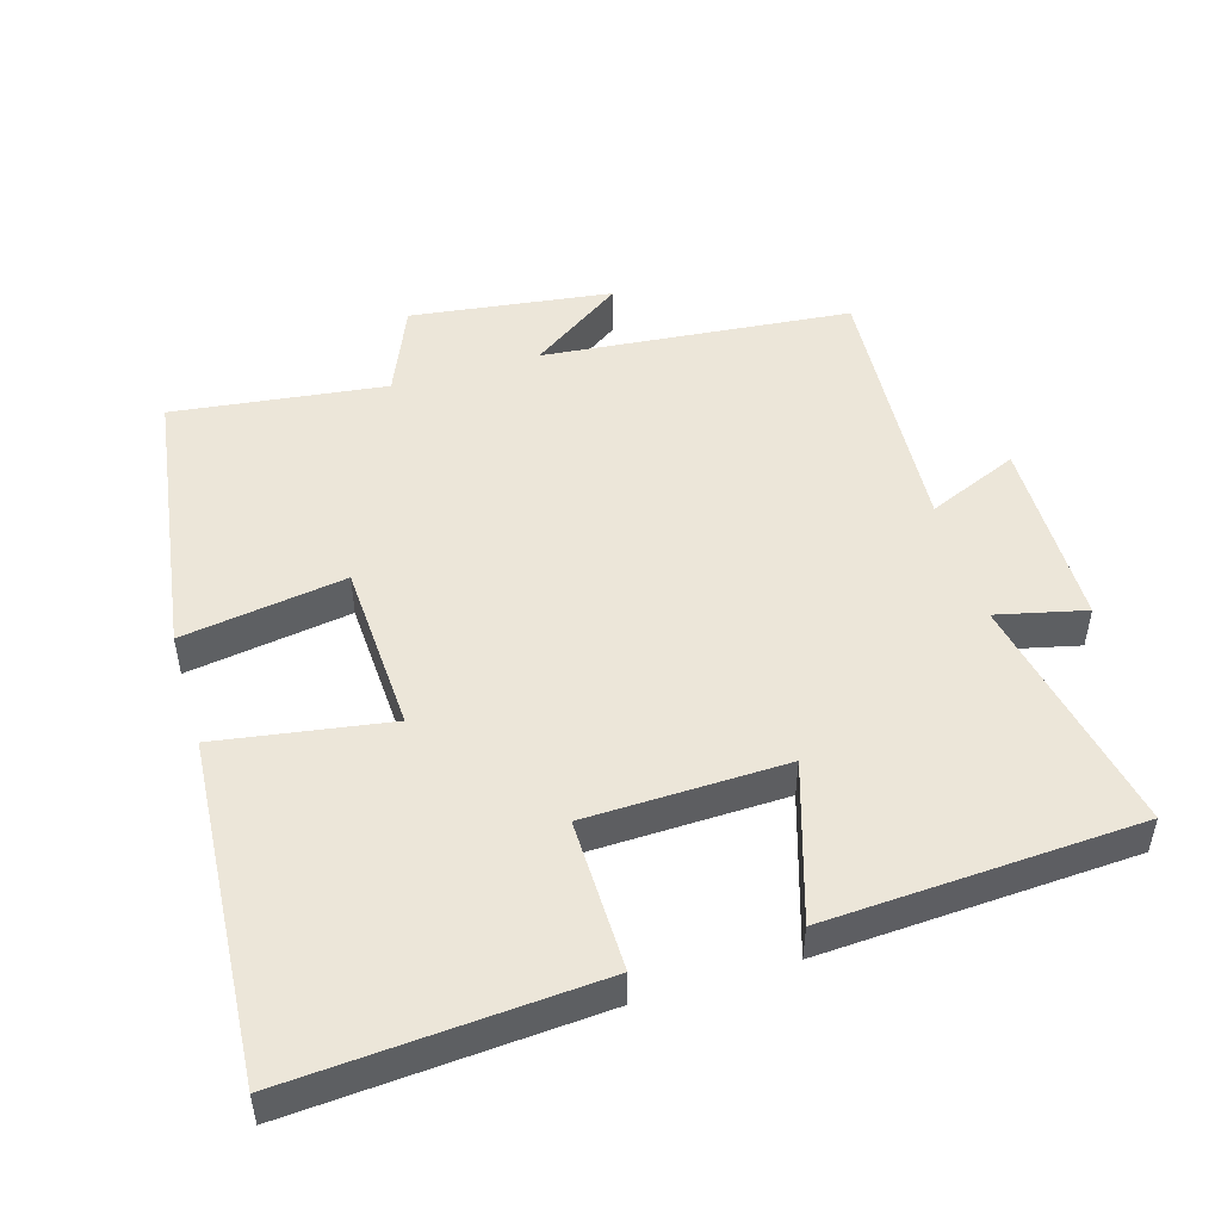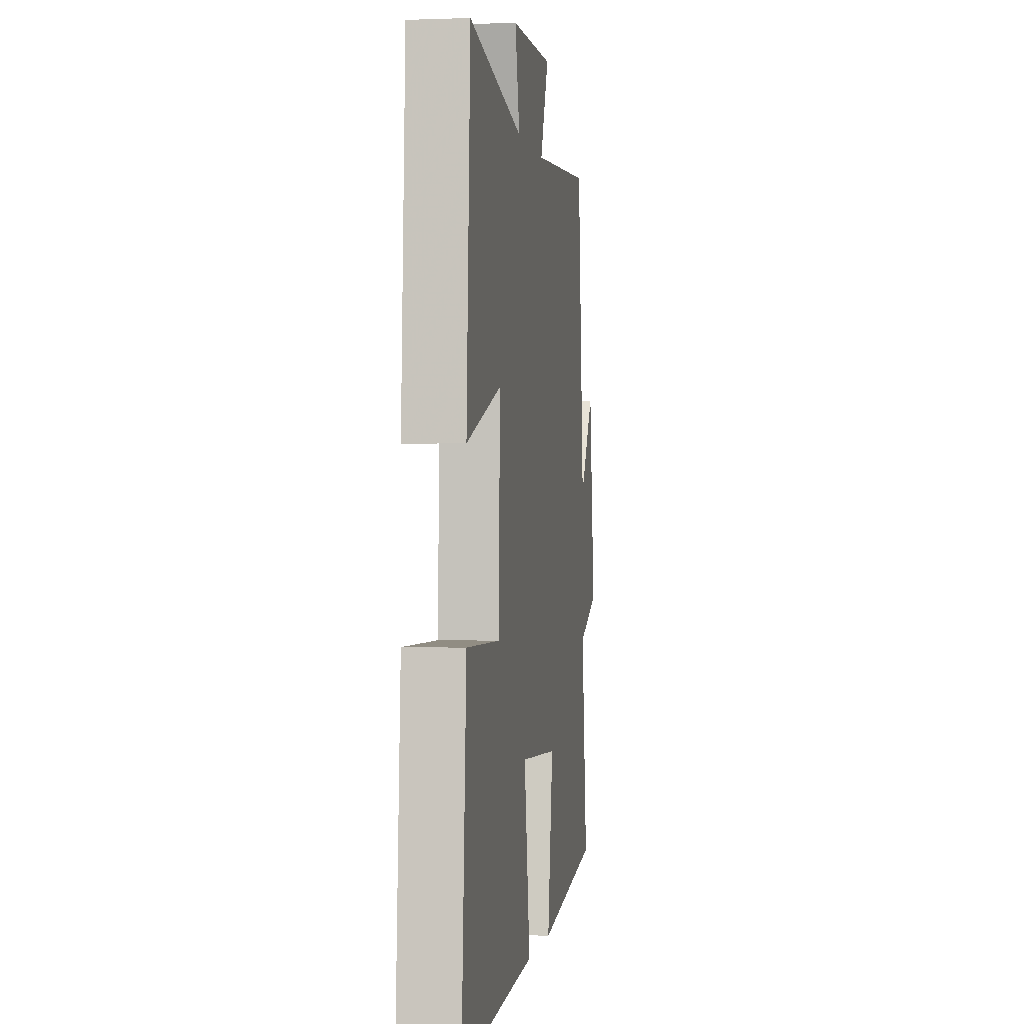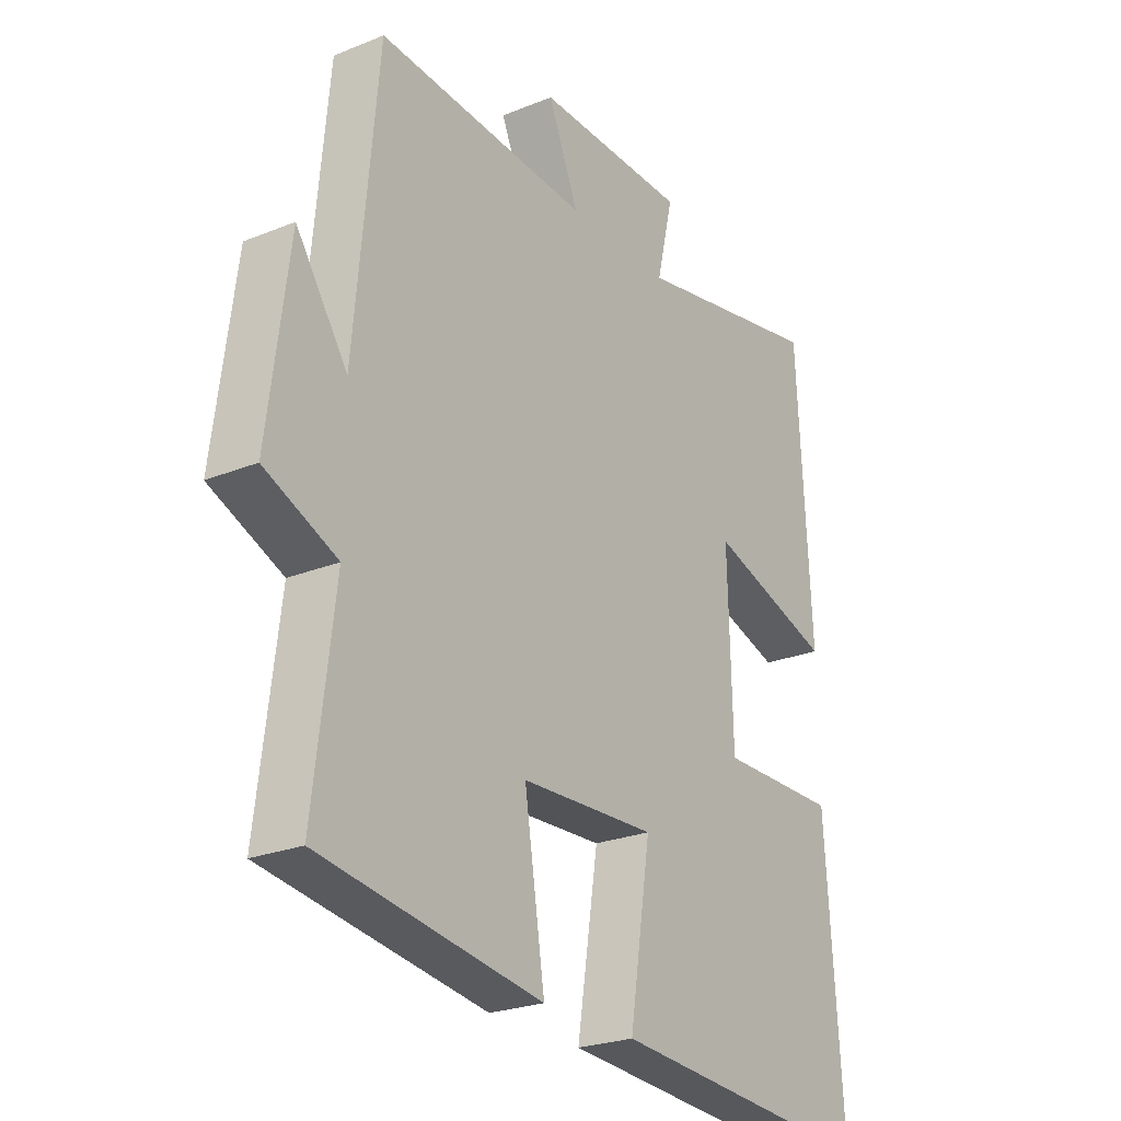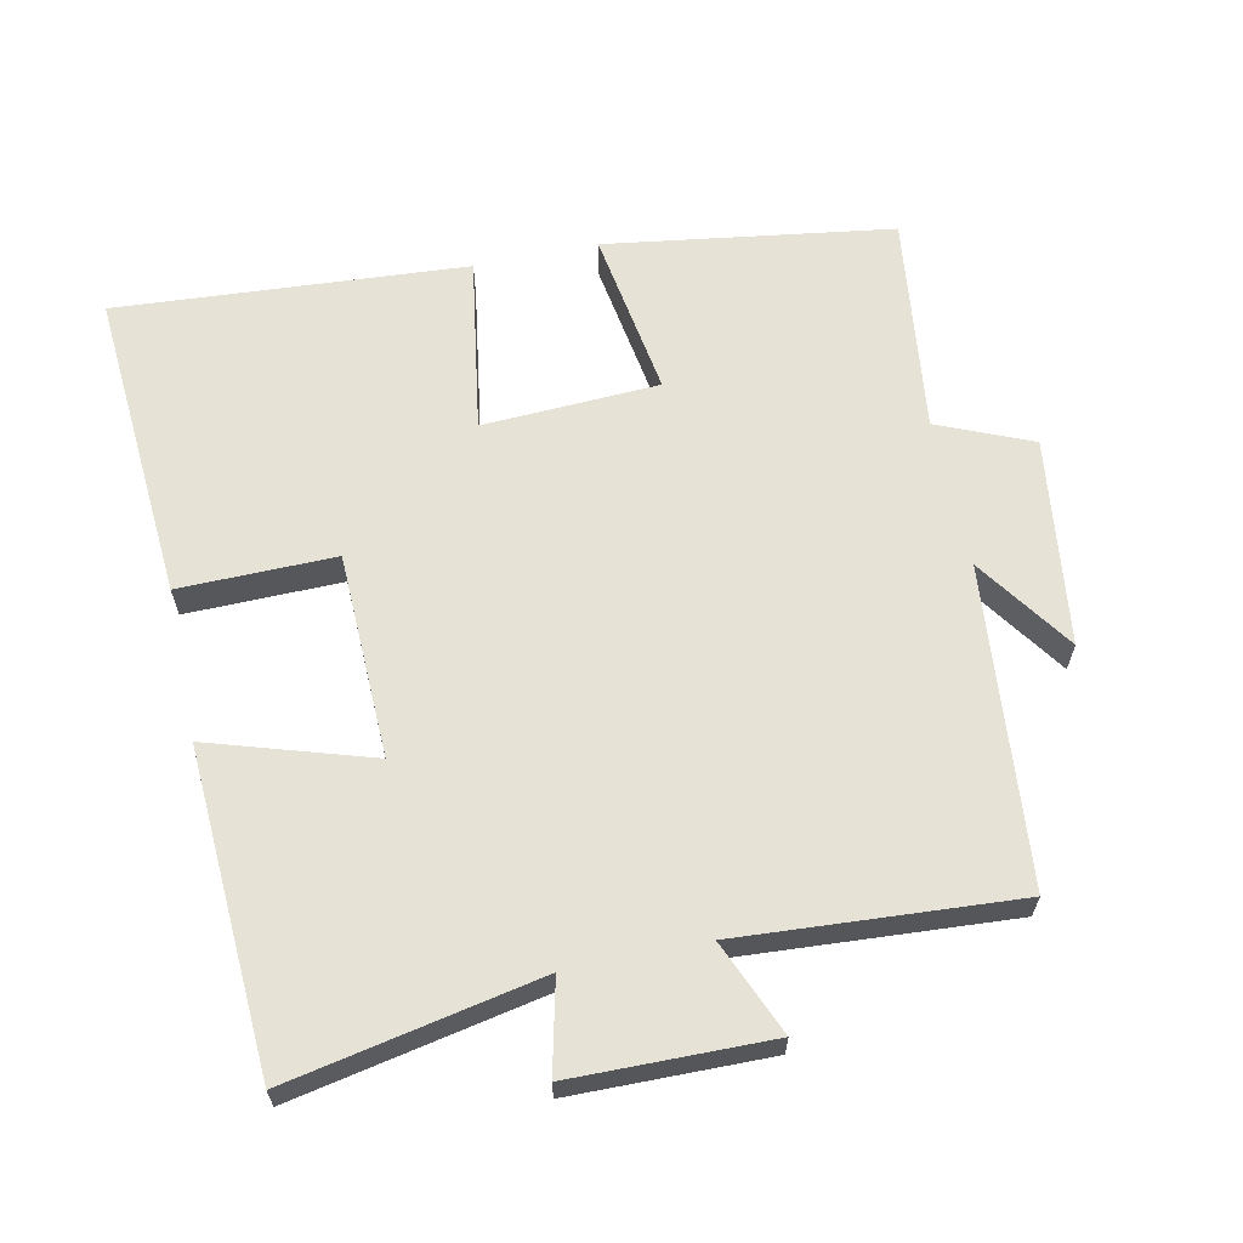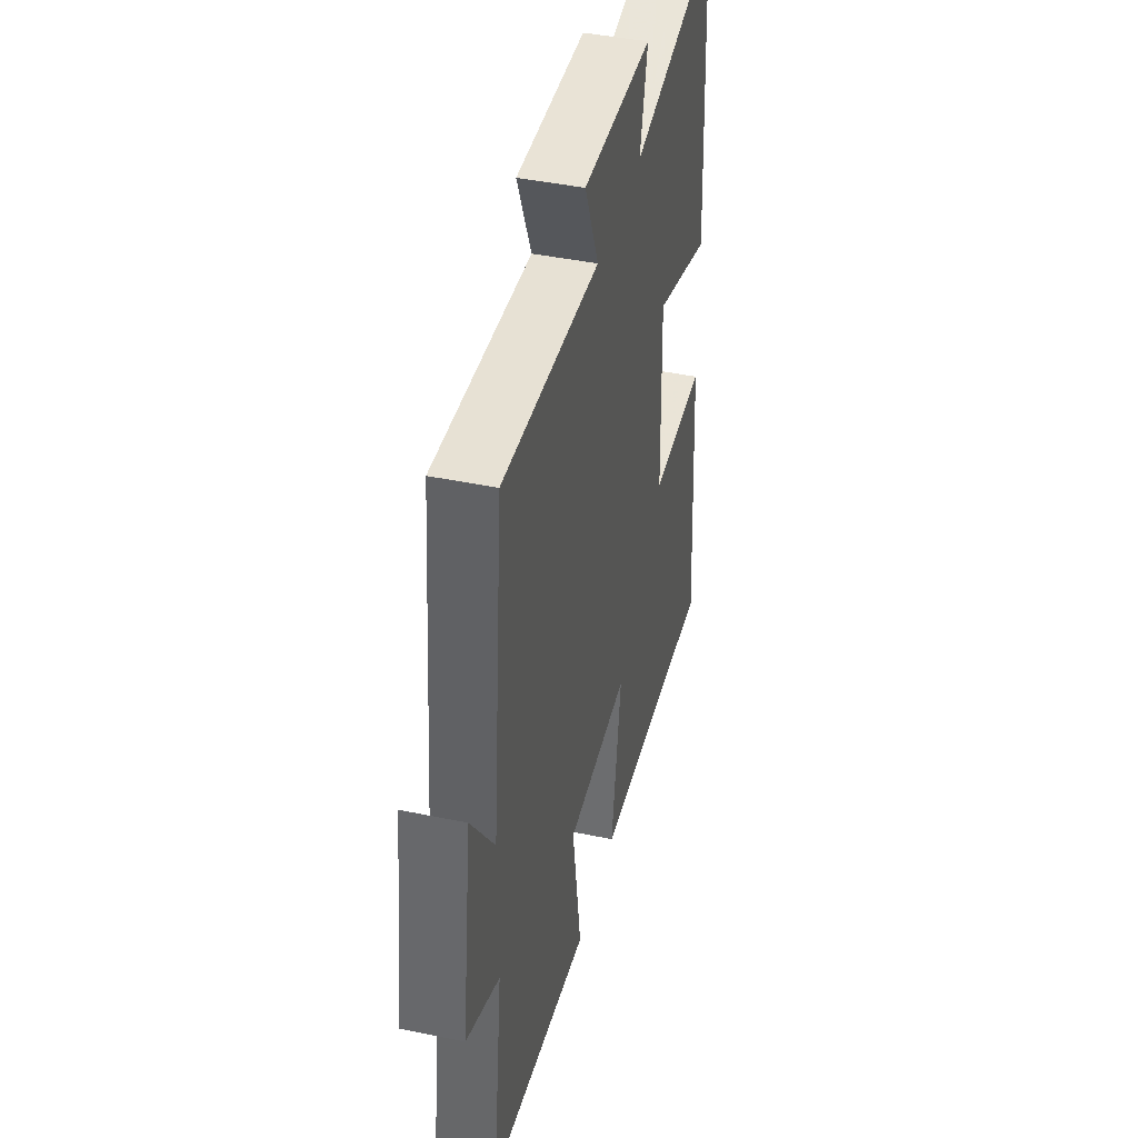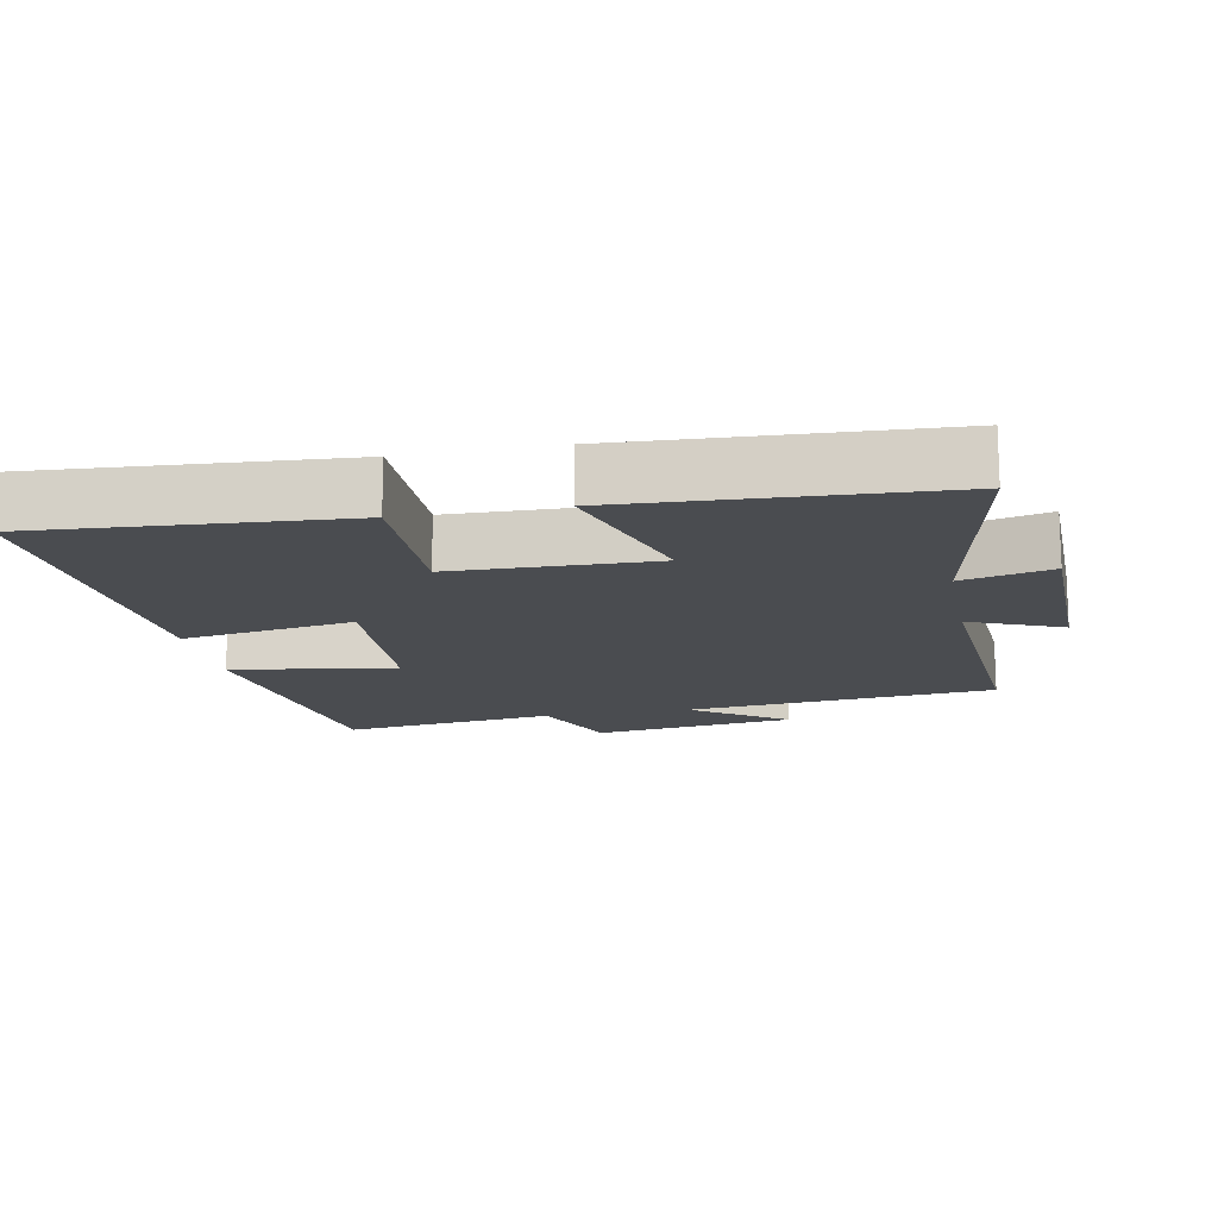
<metadata>
{"format":"obj","ext":"obj","renderer":"f3d","projection":"perspective","resolution":1024,"background":"white","views":[{"elev":49.3,"azim":-106.6,"up":"+Y"},{"elev":-0.2,"azim":-81.4,"up":"+Z"},{"elev":-24.6,"azim":123.6,"up":"+Z"},{"elev":63.3,"azim":-11.9,"up":"+Y"},{"elev":42.9,"azim":103.9,"up":"+Z"},{"elev":-15.1,"azim":-78.9,"up":"+Y"}]}
</metadata>
<code>
v 0.538 0.07 -0.441
v 0.134 0.07 -0.5
v 0.171 0.07 -0.264
v -0.077 0.07 -0.252
v -0.038 0.07 -0.5
v -0.531 0.07 -0.534
v -0.5 0.07 -0.095
v -0.281 0.07 -0.098
v -0.273 0.07 0.19
v -0.5 0.07 0.119
v -0.475 0.07 0.57
v -0.123 0.07 0.5
v -0.153 0.07 0.628
v 0.125 0.07 0.632
v 0.069 0.07 0.5
v 0.458 0.07 0.526
v 0.5 0.07 0.079
v 0.594 0.07 0.215
v 0.632 0.07 -0.077
v 0.5 0.07 -0.133
v 0.538 0 -0.441
v 0.134 0 -0.5
v 0.171 0 -0.264
v -0.077 0 -0.252
v -0.038 0 -0.5
v -0.531 0 -0.534
v -0.5 0 -0.095
v -0.281 0 -0.098
v -0.273 0 0.19
v -0.5 0 0.119
v -0.475 0 0.57
v -0.123 0 0.5
v -0.153 0 0.628
v 0.125 0 0.632
v 0.069 0 0.5
v 0.458 0 0.526
v 0.5 0 0.079
v 0.594 0 0.215
v 0.632 0 -0.077
v 0.5 0 -0.133
f 17 18 19 20
f 15 16 17 20
f 15 20 1
f 12 13 14 15
f 12 15 1
f 9 10 11 12
f 8 9 12
f 5 6 7 8
f 4 5 8
f 3 4 8 12
f 1 2 3
f 1 3 12
f 40 39 38 37
f 40 37 36 35
f 21 40 35
f 35 34 33 32
f 21 35 32
f 32 31 30 29
f 32 29 28
f 28 27 26 25
f 28 25 24
f 32 28 24 23
f 23 22 21
f 32 23 21
f 1 21 22 2
f 2 22 23 3
f 3 23 24 4
f 4 24 25 5
f 5 25 26 6
f 6 26 27 7
f 7 27 28 8
f 8 28 29 9
f 9 29 30 10
f 10 30 31 11
f 11 31 32 12
f 12 32 33 13
f 13 33 34 14
f 14 34 35 15
f 15 35 36 16
f 16 36 37 17
f 17 37 38 18
f 18 38 39 19
f 19 39 40 20
f 20 40 21 1

</code>
